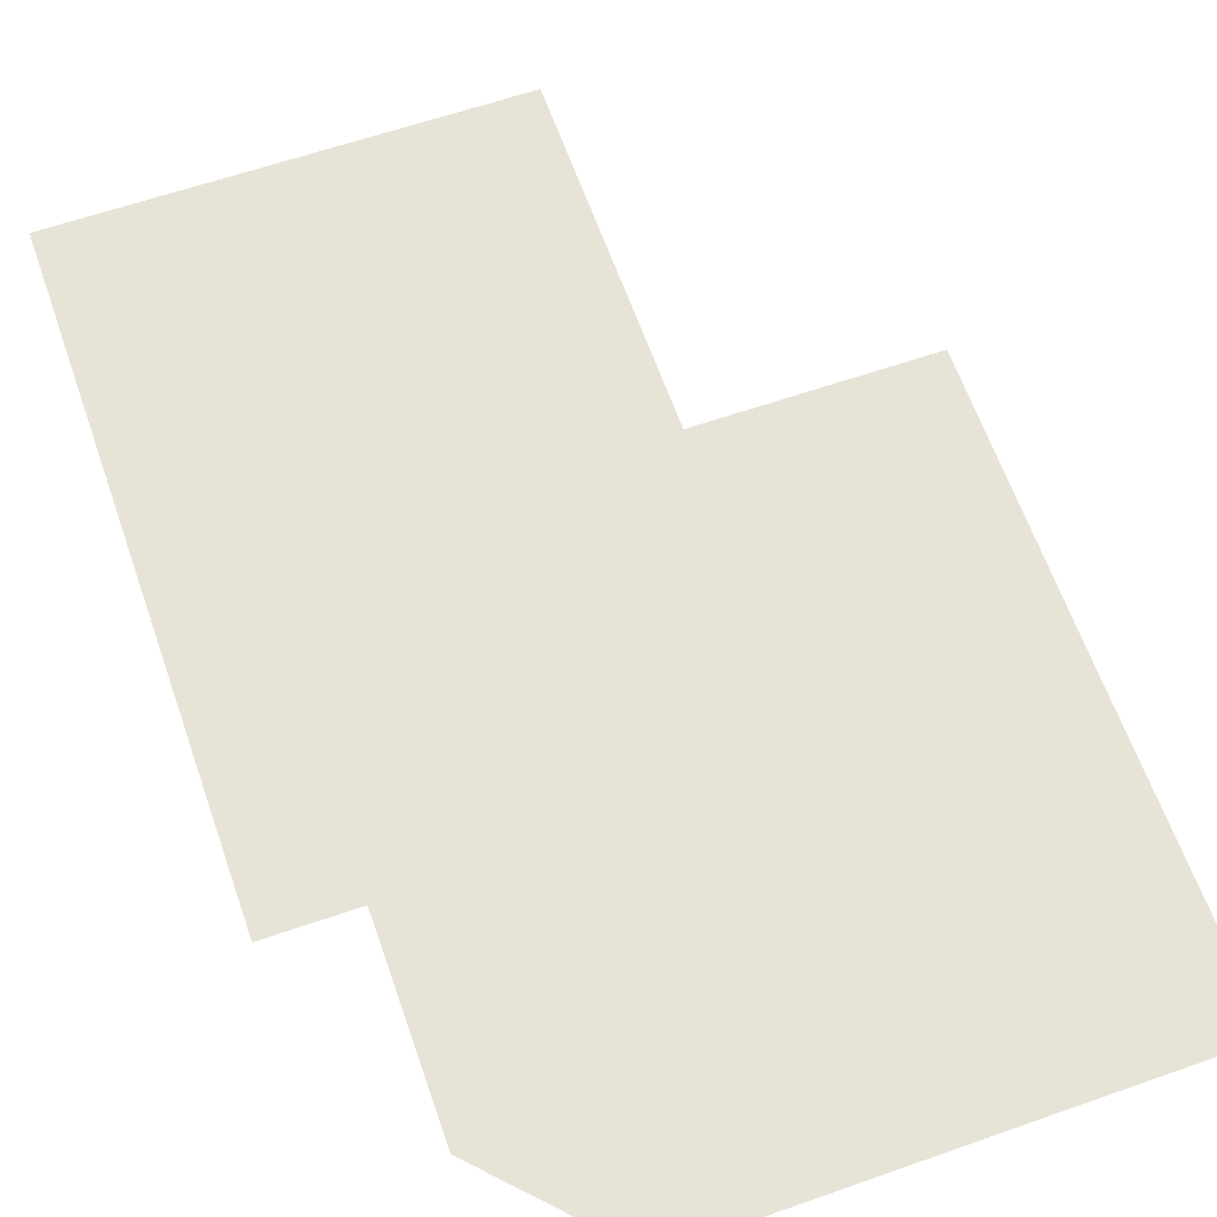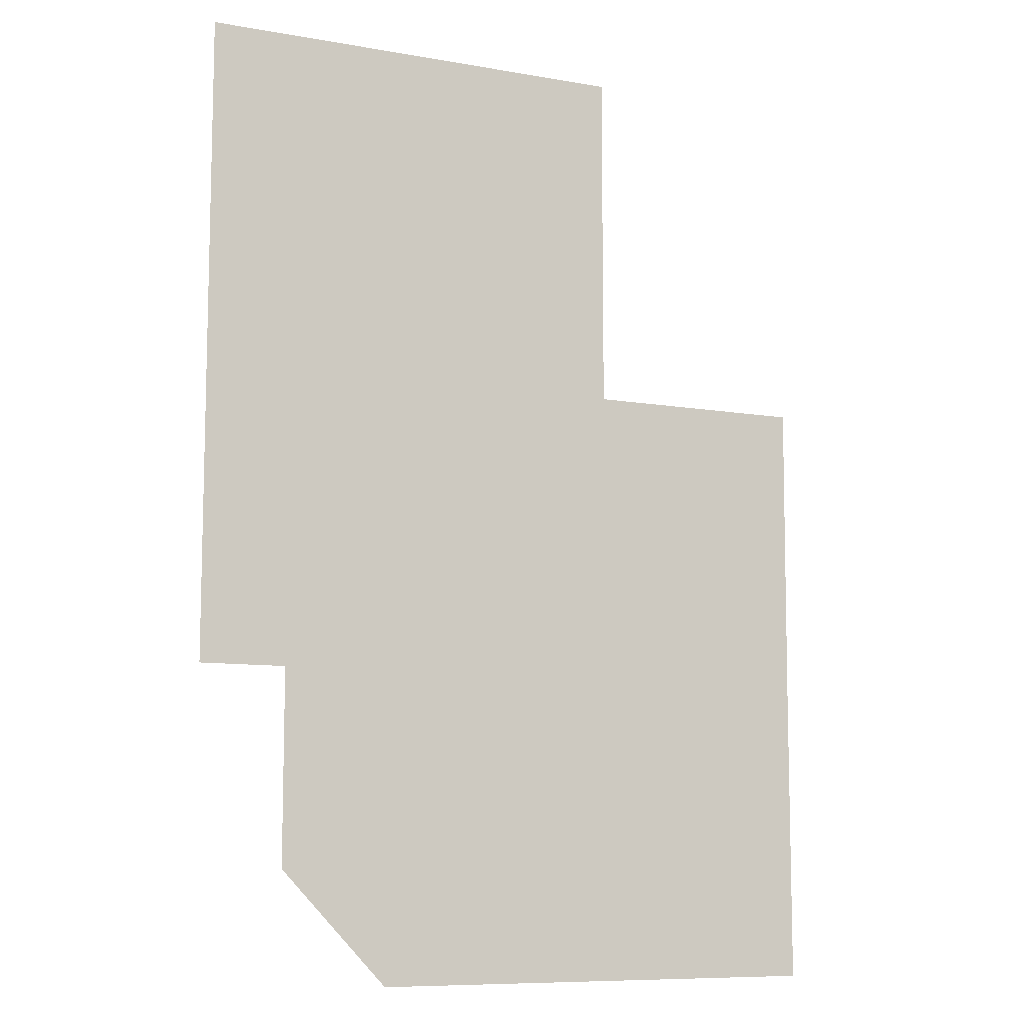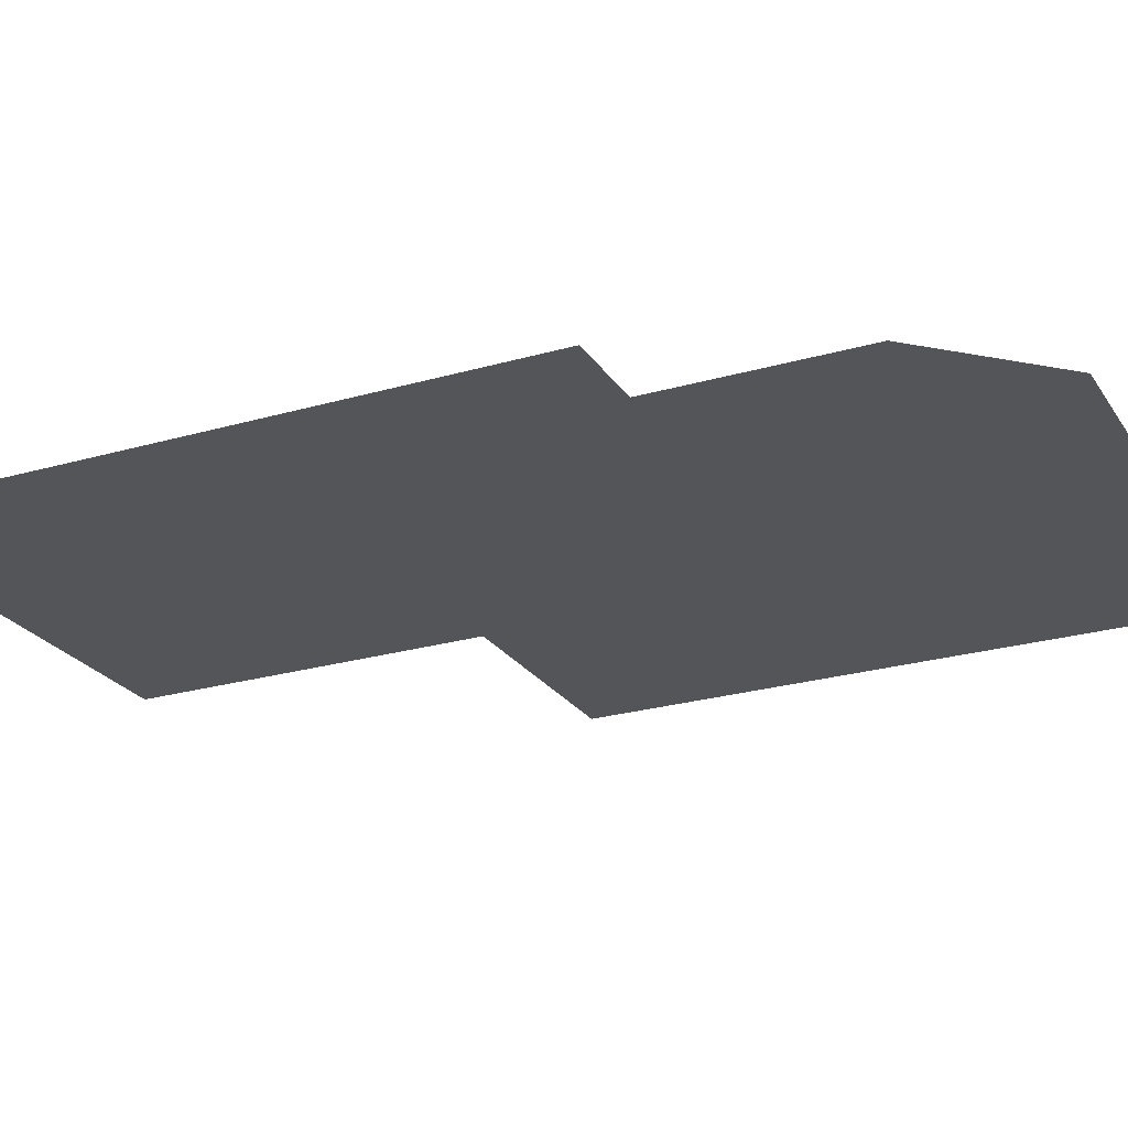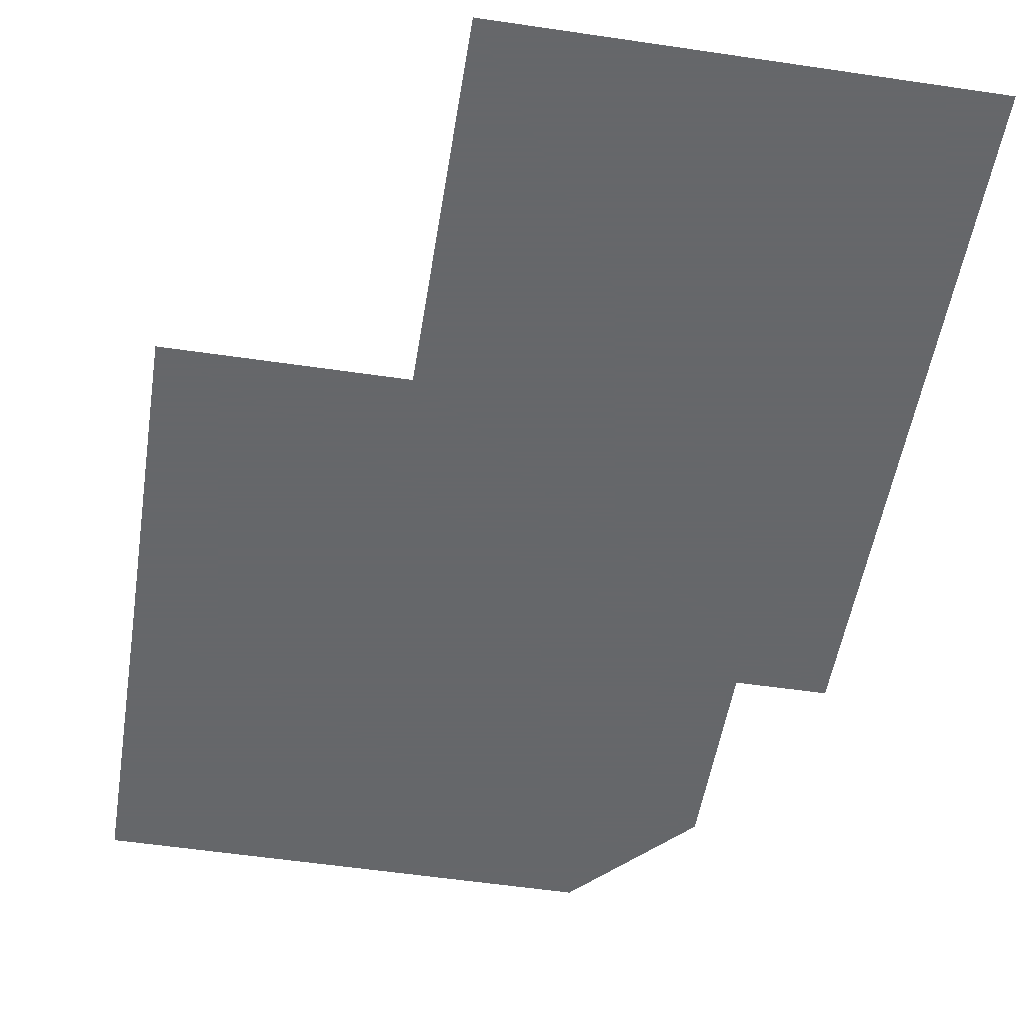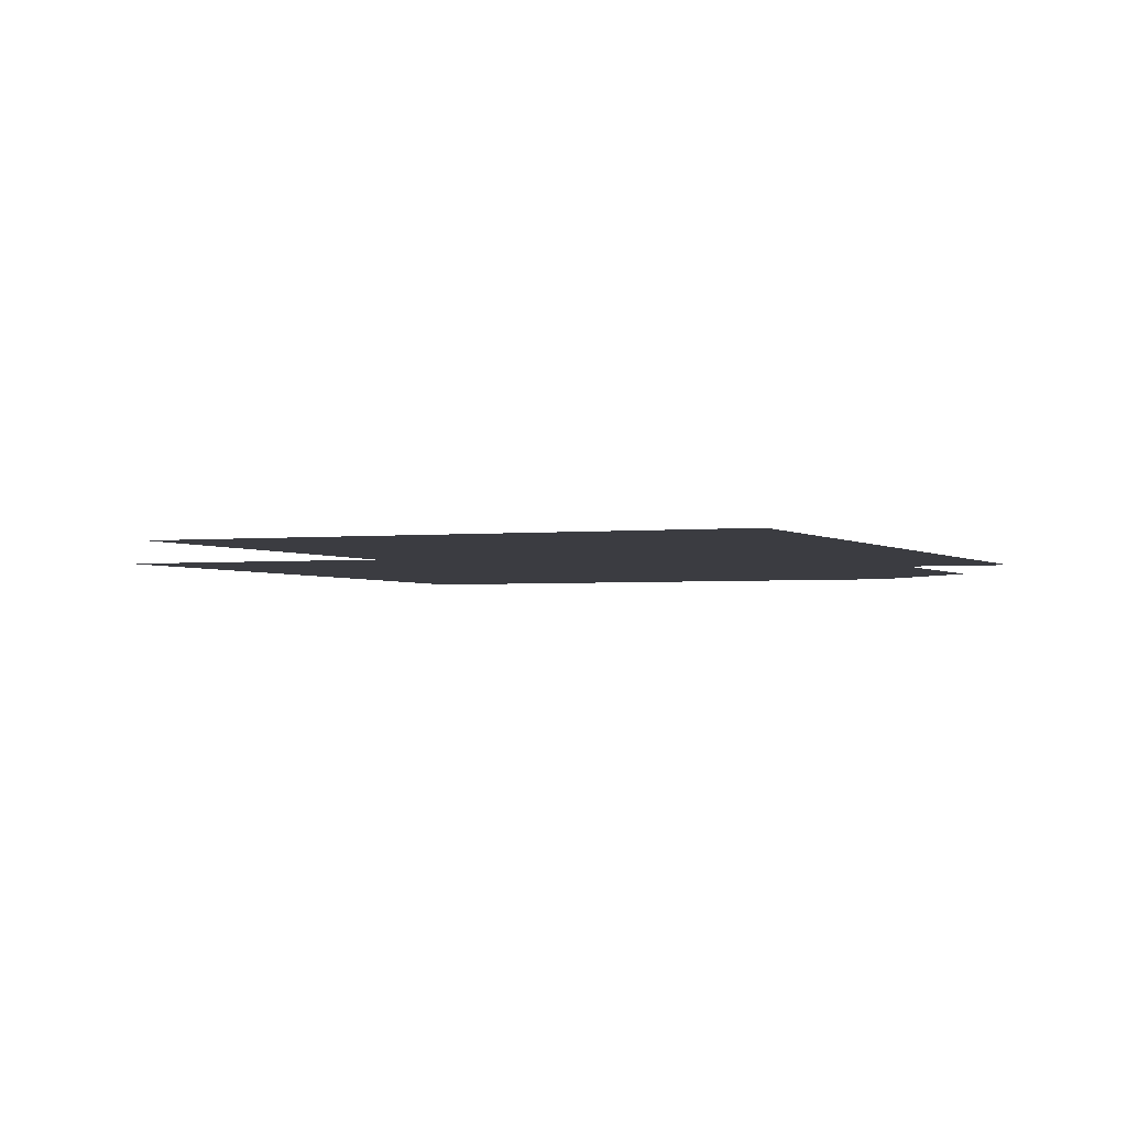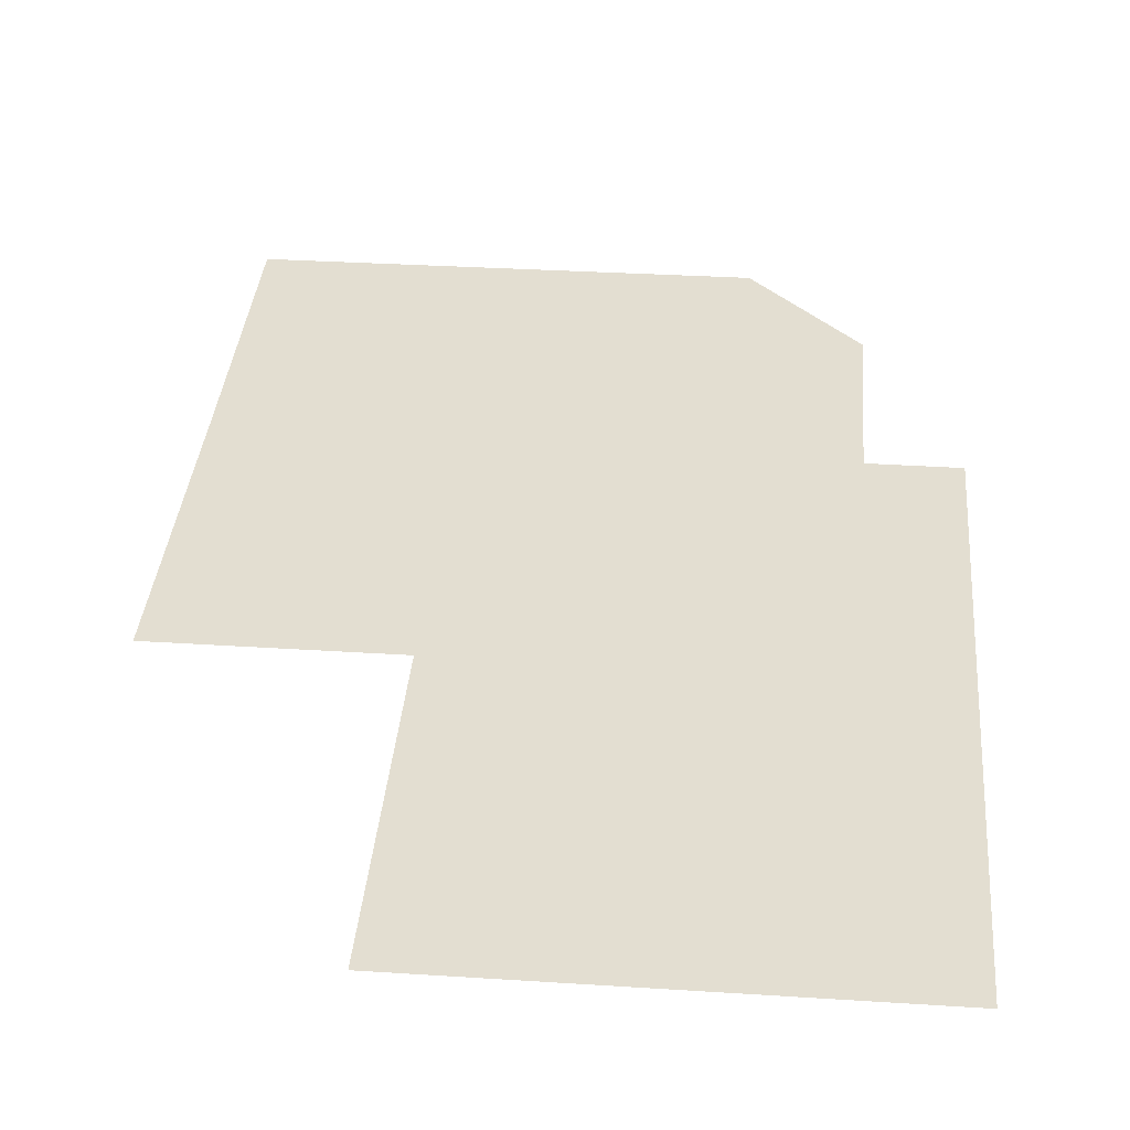
<metadata>
{"format":"obj","ext":"obj","renderer":"f3d","projection":"perspective","resolution":1024,"background":"white","views":[{"elev":62.7,"azim":160.7,"up":"+Y"},{"elev":-9.6,"azim":155.4,"up":"+Z"},{"elev":-24.2,"azim":115.6,"up":"+Y"},{"elev":-52.0,"azim":-9.1,"up":"+Y"},{"elev":-2.2,"azim":22.3,"up":"+Y"},{"elev":36.0,"azim":4.8,"up":"+Y"}]}
</metadata>
<code>
v 11.78 0.4815 9.408
v 20.09 0.4815 13.86
v 20.09 0.4815 11.02
v 11.75 0.4815 18.21
v 21.35 0.4815 13.86
v 14.98 0.4815 18.21
v 14.98 0.4815 23.29
v 21.35 0.4815 23.29
v 11.77 0.4815 13.65
v 20.09 0.4815 11.56
v 19.17 0.4815 14.34
v 20.29 0.4815 14.34
v 14.63 0.4815 18.21
v 18.53 0.4815 10.32
v 18.53 0.4815 9.369
g Group1
f 5 2 11 12
f 13 6 5 12
f 5 6 7
f 7 8 5
f 1 9 14 15
f 9 4 11 14
f 15 14 10 3
f 14 11 2 10
f 4 13 12 11

</code>
